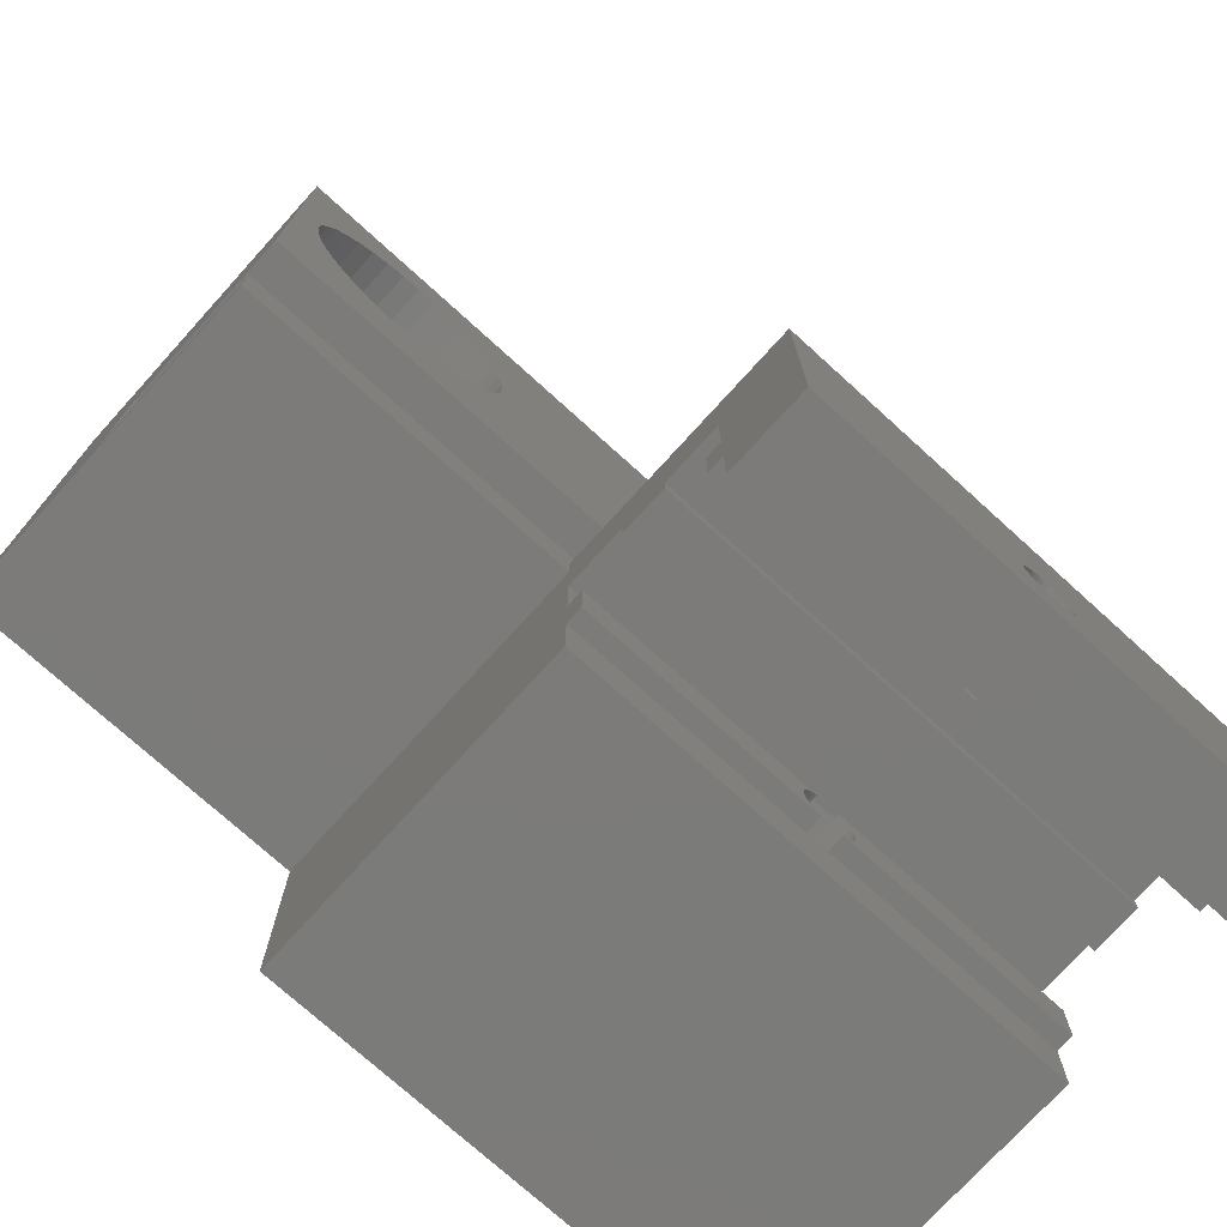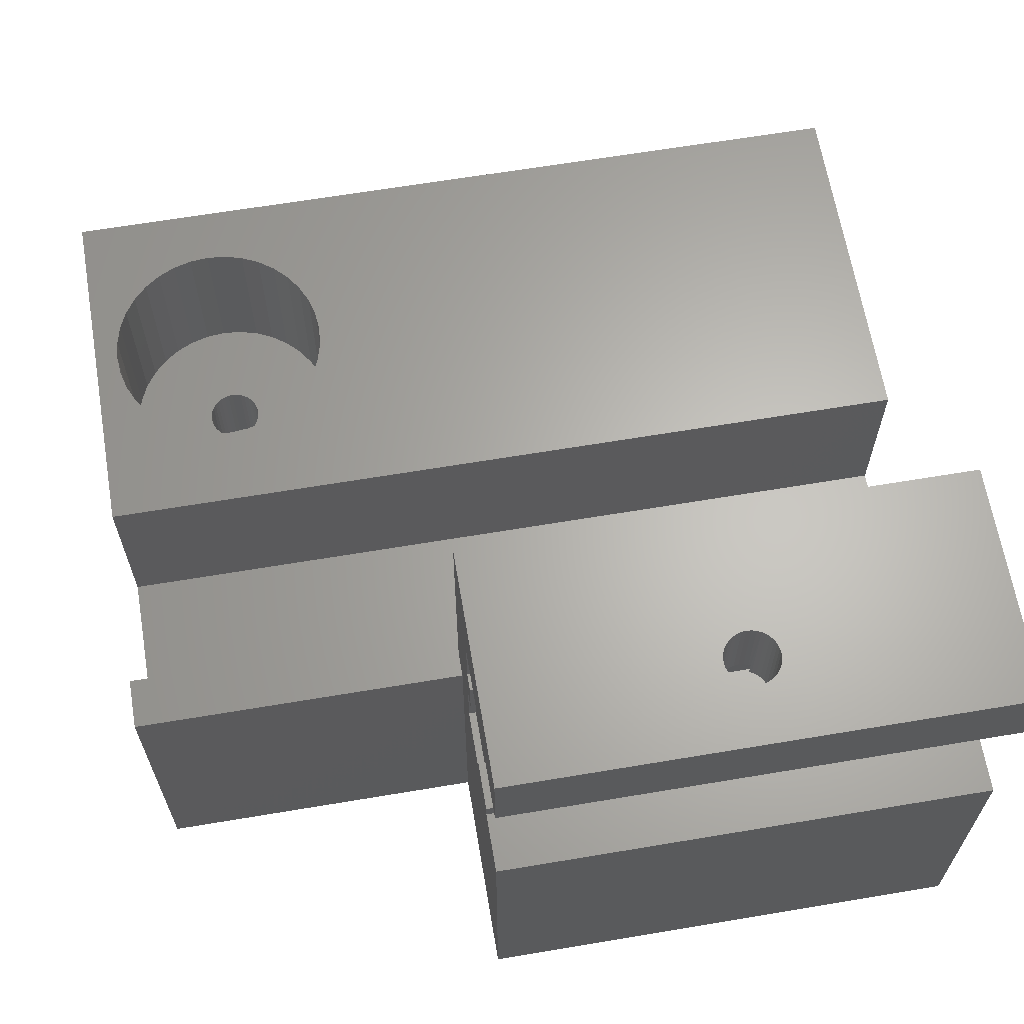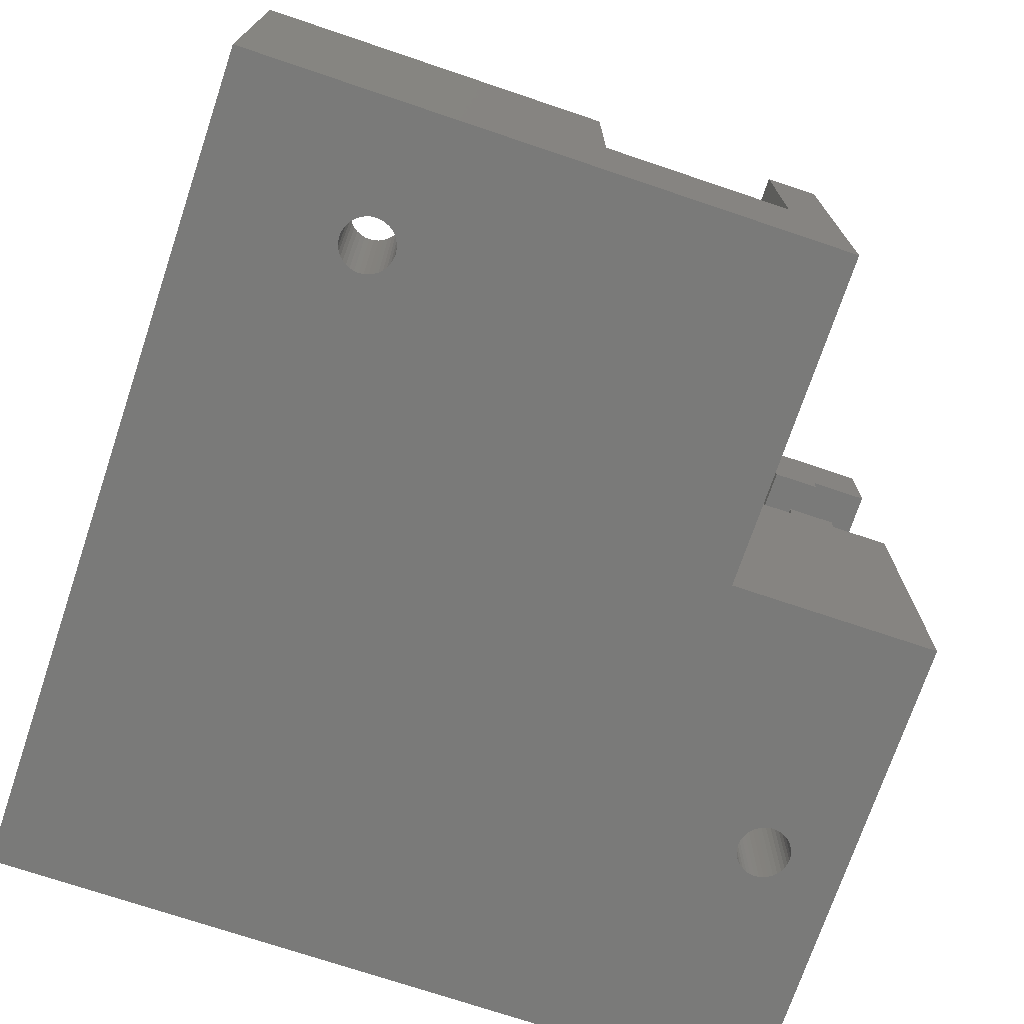
<metadata>
{"format":"stl","ext":"stl","renderer":"f3d","projection":"perspective","resolution":1024,"background":"white","views":[{"elev":-74.6,"azim":-42.2,"up":"+Y"},{"elev":64.6,"azim":-9.6,"up":"+Z"},{"elev":-72.8,"azim":-108.6,"up":"+Z"}]}
</metadata>
<code>
# stl→obj: 360 verts, 728 faces
v 34.32 3.55 30.1
v 20 3.55 30.1
v 34.32 3.55 29.1
v 20 3.55 29.1
v 34.2 3.614 29.1
v 33.97 6.226 29.1
v 20 6.45 29.1
v 34.2 6.386 29.1
v 34.32 6.45 29.1
v 33.5 4.453 29.1
v 33.61 4.2 29.1
v 33.77 3.972 29.1
v 33.97 3.774 29.1
v 33.77 6.028 29.1
v 33.61 5.8 29.1
v 33.5 5.547 29.1
v 33.42 5.278 29.1
v 33.4 5 29.1
v 33.42 4.722 29.1
v 35.68 6.45 30.1
v 50 6.45 30.1
v 35.68 6.45 29.1
v 50 6.45 29.1
v 35.68 6.45 21
v 50 6.45 21
v 35.68 6.45 20
v 50 6.45 20
v 36.58 5.278 21
v 36.6 5 21
v 36.5 4.453 21
v 36.39 4.2 21
v 50 3.55 21
v 36.23 3.972 21
v 35.8 6.386 21
v 36.03 6.226 21
v 36.23 6.028 21
v 36.58 4.722 21
v 36.39 5.8 21
v 36.5 5.547 21
v 36.03 3.774 21
v 35.8 3.614 21
v 35.68 3.55 21
v 34.32 3.55 21
v 20 3.55 21
v 34.32 3.55 20
v 20 3.55 20
v 50 26.7 20
v 14.2 35.74 20
v 13.72 34.7 20
v 13.06 33.76 20
v 12.24 32.94 20
v 11.3 32.28 20
v 3.758 32.94 20
v 2.944 33.76 20
v 0 26.7 20
v 2.284 34.7 20
v 1.798 35.74 20
v 1.5 36.85 20
v 1.4 38 20
v 0 48 20
v 1.5 39.15 20
v 1.798 40.26 20
v 2.284 41.3 20
v 2.944 42.24 20
v 3.758 43.06 20
v 4.7 43.72 20
v 5.743 44.2 20
v 6.854 44.5 20
v 10.26 31.8 20
v 9.146 31.5 20
v 8 31.4 20
v 6.854 31.5 20
v 5.743 31.8 20
v 4.7 32.28 20
v 11.3 43.72 20
v 12.24 43.06 20
v 50 48 20
v 8 44.6 20
v 9.146 44.5 20
v 10.26 44.2 20
v 13.06 42.24 20
v 13.72 41.3 20
v 14.2 40.26 20
v 14.5 39.15 20
v 14.6 38 20
v 14.5 36.85 20
v 9.6 38 0
v 9.6 38 10
v 9.576 38.28 0
v 9.576 38.28 10
v 9.504 38.55 0
v 9.504 38.55 10
v 9.386 38.8 0
v 9.386 38.8 10
v 9.226 39.03 0
v 9.226 39.03 10
v 9.028 39.23 0
v 9.028 39.23 10
v 8.8 39.39 0
v 8.8 39.39 10
v 8.547 39.5 0
v 8.547 39.5 10
v 8.278 39.58 0
v 8.278 39.58 10
v 8 39.6 0
v 8 39.6 10
v 7.722 39.58 0
v 7.722 39.58 10
v 7.453 39.5 0
v 7.453 39.5 10
v 7.2 39.39 0
v 7.2 39.39 10
v 6.972 39.23 0
v 6.972 39.23 10
v 6.774 39.03 0
v 6.774 39.03 10
v 6.614 38.8 0
v 6.614 38.8 10
v 6.496 38.55 0
v 6.496 38.55 10
v 6.424 38.28 0
v 6.424 38.28 10
v 6.4 38 0
v 6.4 38 10
v 6.424 37.72 0
v 6.424 37.72 10
v 6.496 37.45 0
v 6.496 37.45 10
v 6.614 37.2 0
v 6.614 37.2 10
v 6.774 36.97 0
v 6.774 36.97 10
v 6.972 36.77 0
v 6.972 36.77 10
v 7.2 36.61 0
v 7.2 36.61 10
v 7.453 36.5 0
v 7.453 36.5 10
v 7.722 36.42 0
v 7.722 36.42 10
v 8 36.4 0
v 8 36.4 10
v 8.278 36.42 0
v 8.278 36.42 10
v 8.547 36.5 0
v 8.547 36.5 10
v 8.8 36.61 0
v 8.8 36.61 10
v 9.028 36.77 0
v 9.028 36.77 10
v 9.226 36.97 0
v 9.226 36.97 10
v 9.386 37.2 0
v 9.386 37.2 10
v 9.504 37.45 0
v 9.504 37.45 10
v 9.576 37.72 0
v 9.576 37.72 10
v 50 14 20
v 50 15.5 20
v 20 14 20
v 0 15.5 20
v 20 12.5 20
v 0 12.5 20
v 0 26.7 9
v 0 48 0
v 0 15.5 9
v 0 12.5 0
v 50 0 35.1
v 50 0 30.1
v 50 14 35.1
v 50 3.55 30.1
v 50 15.5 9
v 50 10 30.1
v 50 3.55 29.1
v 50 3.55 20
v 50 9 26.5
v 50 9 23.6
v 50 10 26.5
v 50 10 23.6
v 50 48 0
v 50 26.7 9
v 50 0 0
v 50 10 20
v 50 0 20
v 35.55 3.496 0
v 35.8 3.614 0
v 33.4 5 0
v 33.42 4.722 0
v 20 0 0
v 33.5 4.453 0
v 33.61 4.2 0
v 33.77 3.972 0
v 20 12.5 0
v 33.97 3.774 0
v 34.2 3.614 0
v 34.45 3.496 0
v 34.72 3.424 0
v 35 3.4 0
v 35.28 3.424 0
v 36.03 3.774 0
v 36.23 3.972 0
v 36.39 4.2 0
v 36.5 4.453 0
v 36.58 4.722 0
v 36.6 5 0
v 33.42 5.278 0
v 33.5 5.547 0
v 35.55 6.504 0
v 35.28 6.576 0
v 35 6.6 0
v 36.58 5.278 0
v 36.5 5.547 0
v 36.39 5.8 0
v 36.23 6.028 0
v 36.03 6.226 0
v 35.8 6.386 0
v 34.72 6.576 0
v 34.45 6.504 0
v 34.2 6.386 0
v 33.97 6.226 0
v 33.77 6.028 0
v 33.61 5.8 0
v 20 14 35.1
v 36.58 4.722 35.1
v 36.5 4.453 35.1
v 36.39 4.2 35.1
v 36.23 3.972 35.1
v 36.03 3.774 35.1
v 35.8 3.614 35.1
v 35.55 3.496 35.1
v 33.97 3.774 35.1
v 20 0 35.1
v 34.2 3.614 35.1
v 34.45 3.496 35.1
v 33.77 3.972 35.1
v 33.61 4.2 35.1
v 33.5 4.453 35.1
v 36.58 5.278 35.1
v 36.6 5 35.1
v 35.28 3.424 35.1
v 35 3.4 35.1
v 34.72 3.424 35.1
v 33.42 4.722 35.1
v 33.4 5 35.1
v 33.42 5.278 35.1
v 33.5 5.547 35.1
v 33.61 5.8 35.1
v 33.77 6.028 35.1
v 33.97 6.226 35.1
v 34.2 6.386 35.1
v 34.45 6.504 35.1
v 34.72 6.576 35.1
v 35 6.6 35.1
v 35.28 6.576 35.1
v 35.55 6.504 35.1
v 35.8 6.386 35.1
v 36.03 6.226 35.1
v 36.23 6.028 35.1
v 36.39 5.8 35.1
v 36.5 5.547 35.1
v 20 0 30.1
v 34.45 3.496 30.1
v 34.72 3.424 30.1
v 35 3.4 30.1
v 35.68 3.55 30.1
v 35.55 3.496 30.1
v 35.28 3.424 30.1
v 35.68 3.55 29.1
v 36.23 3.972 29.1
v 36.39 4.2 29.1
v 36.5 4.453 29.1
v 36.58 4.722 29.1
v 36.6 5 29.1
v 36.58 5.278 29.1
v 36.5 5.547 29.1
v 35.8 6.386 29.1
v 36.03 6.226 29.1
v 35.8 3.614 29.1
v 36.03 3.774 29.1
v 36.39 5.8 29.1
v 36.23 6.028 29.1
v 34.32 6.45 30.1
v 20 6.45 30.1
v 35.55 6.504 30.1
v 35.28 6.576 30.1
v 35 6.6 30.1
v 20 10 30.1
v 34.45 6.504 30.1
v 34.72 6.576 30.1
v 20 10 26.5
v 20 9 26.5
v 20 9 23.6
v 20 10 23.6
v 20 10 20
v 20 6.45 20
v 34.32 6.45 20
v 34.45 6.504 20
v 34.72 6.576 20
v 35 6.6 20
v 35.55 6.504 20
v 35.28 6.576 20
v 34.32 6.45 21
v 20 6.45 21
v 34.2 6.386 21
v 33.97 3.774 21
v 34.2 3.614 21
v 33.77 3.972 21
v 33.61 4.2 21
v 33.5 4.453 21
v 33.5 5.547 21
v 33.61 5.8 21
v 33.42 4.722 21
v 33.4 5 21
v 33.42 5.278 21
v 33.77 6.028 21
v 33.97 6.226 21
v 35.68 3.55 20
v 34.45 3.496 20
v 20 0 20
v 35.55 3.496 20
v 35.28 3.424 20
v 35 3.4 20
v 34.72 3.424 20
v 2.284 41.3 10
v 1.798 40.26 10
v 1.5 39.15 10
v 1.4 38 10
v 1.5 36.85 10
v 1.798 35.74 10
v 2.284 34.7 10
v 2.944 33.76 10
v 3.758 32.94 10
v 4.7 32.28 10
v 5.743 31.8 10
v 6.854 31.5 10
v 8 31.4 10
v 9.146 31.5 10
v 10.26 31.8 10
v 11.3 32.28 10
v 12.24 32.94 10
v 13.06 33.76 10
v 13.72 34.7 10
v 14.2 35.74 10
v 14.5 36.85 10
v 14.6 38 10
v 14.5 39.15 10
v 14.2 40.26 10
v 13.72 41.3 10
v 13.06 42.24 10
v 12.24 43.06 10
v 11.3 43.72 10
v 10.26 44.2 10
v 9.146 44.5 10
v 8 44.6 10
v 6.854 44.5 10
v 5.743 44.2 10
v 4.7 43.72 10
v 3.758 43.06 10
v 2.944 42.24 10
f 1 2 3
f 3 2 4
f 5 3 4
f 6 7 8
f 8 7 9
f 10 11 4
f 11 12 4
f 4 12 13
f 4 13 5
f 6 14 7
f 7 14 15
f 7 15 16
f 16 17 7
f 7 17 18
f 7 18 4
f 4 18 19
f 4 19 10
f 20 21 22
f 22 21 23
f 24 25 26
f 26 25 27
f 28 29 25
f 30 31 32
f 32 31 33
f 24 34 25
f 25 34 35
f 25 35 36
f 25 29 32
f 32 29 37
f 32 37 30
f 36 38 25
f 25 38 39
f 25 39 28
f 33 40 32
f 32 40 41
f 32 41 42
f 43 44 45
f 45 44 46
f 47 48 49
f 49 50 47
f 47 50 51
f 47 51 52
f 53 54 55
f 55 54 56
f 55 56 57
f 57 58 55
f 55 58 59
f 55 59 60
f 60 59 61
f 60 61 62
f 62 63 60
f 60 63 64
f 60 64 65
f 65 66 60
f 60 66 67
f 60 67 68
f 52 69 47
f 47 69 70
f 47 70 55
f 55 70 71
f 55 71 72
f 72 73 55
f 55 73 74
f 55 74 53
f 75 76 77
f 68 78 60
f 60 78 79
f 60 79 77
f 77 79 80
f 77 80 75
f 76 81 77
f 77 81 82
f 77 82 83
f 83 84 77
f 77 84 85
f 77 85 47
f 47 85 86
f 47 86 48
f 87 88 89
f 89 88 90
f 89 90 91
f 91 90 92
f 91 92 93
f 93 92 94
f 93 94 95
f 95 94 96
f 95 96 97
f 97 96 98
f 97 98 99
f 99 98 100
f 99 100 101
f 101 100 102
f 101 102 103
f 103 102 104
f 103 104 105
f 105 104 106
f 105 106 107
f 107 106 108
f 107 108 109
f 109 108 110
f 109 110 111
f 111 110 112
f 111 112 113
f 113 112 114
f 113 114 115
f 115 114 116
f 115 116 117
f 117 116 118
f 117 118 119
f 119 118 120
f 119 120 121
f 121 120 122
f 121 122 123
f 123 122 124
f 123 124 125
f 125 124 126
f 125 126 127
f 127 126 128
f 127 128 129
f 129 128 130
f 129 130 131
f 131 130 132
f 131 132 133
f 133 132 134
f 133 134 135
f 135 134 136
f 135 136 137
f 137 136 138
f 137 138 139
f 139 138 140
f 139 140 141
f 141 140 142
f 141 142 143
f 143 142 144
f 143 144 145
f 145 144 146
f 145 146 147
f 147 146 148
f 147 148 149
f 149 148 150
f 149 150 151
f 151 150 152
f 151 152 153
f 153 152 154
f 153 154 155
f 155 154 156
f 155 156 157
f 157 156 158
f 157 158 87
f 87 158 88
f 159 160 161
f 161 160 162
f 161 162 163
f 163 162 164
f 55 60 165
f 165 60 166
f 165 166 167
f 167 166 168
f 167 168 162
f 162 168 164
f 169 170 171
f 171 170 172
f 173 160 159
f 174 171 21
f 21 171 172
f 21 172 23
f 23 172 175
f 25 32 27
f 27 32 176
f 177 178 179
f 179 178 180
f 77 47 181
f 181 47 182
f 181 182 183
f 183 182 173
f 174 179 171
f 171 179 180
f 171 180 159
f 159 180 184
f 159 184 173
f 173 184 27
f 173 27 183
f 183 27 176
f 183 176 185
f 60 77 166
f 166 77 181
f 186 187 183
f 125 168 123
f 123 168 166
f 123 166 121
f 188 189 190
f 189 191 190
f 190 191 192
f 190 192 193
f 125 127 168
f 168 127 129
f 168 129 194
f 194 129 131
f 193 195 190
f 190 195 196
f 190 196 197
f 197 198 190
f 190 198 199
f 190 199 183
f 183 199 200
f 183 200 186
f 187 201 183
f 183 201 202
f 183 202 203
f 203 204 183
f 183 204 205
f 183 205 206
f 99 101 181
f 109 166 107
f 107 166 105
f 190 194 188
f 188 194 131
f 188 131 207
f 207 131 208
f 109 111 166
f 166 111 113
f 166 113 115
f 139 141 183
f 183 141 143
f 183 143 145
f 181 101 166
f 166 101 103
f 166 103 105
f 115 117 166
f 166 117 119
f 166 119 121
f 209 210 133
f 133 210 211
f 133 135 183
f 183 135 137
f 183 137 139
f 145 147 183
f 183 147 149
f 183 149 151
f 206 212 183
f 183 212 213
f 183 213 214
f 214 215 183
f 183 215 216
f 183 216 133
f 133 216 217
f 133 217 209
f 211 218 133
f 133 218 219
f 133 219 220
f 151 153 183
f 183 153 155
f 183 155 181
f 181 155 157
f 181 157 87
f 87 89 181
f 181 89 91
f 181 91 93
f 220 221 133
f 133 221 222
f 133 222 131
f 131 222 223
f 131 223 208
f 93 95 181
f 181 95 97
f 181 97 99
f 224 171 161
f 161 171 159
f 225 226 169
f 169 226 227
f 169 227 228
f 228 229 169
f 169 229 230
f 169 230 231
f 232 233 234
f 234 233 235
f 232 236 233
f 233 236 237
f 233 237 238
f 171 239 169
f 169 239 240
f 169 240 225
f 231 241 169
f 169 241 242
f 169 242 233
f 233 242 243
f 233 243 235
f 238 244 233
f 233 244 245
f 233 245 224
f 224 245 246
f 246 247 224
f 224 247 248
f 224 248 249
f 249 250 224
f 224 250 251
f 224 251 252
f 252 253 224
f 224 253 254
f 224 254 171
f 171 254 255
f 171 255 256
f 256 257 171
f 171 257 258
f 171 258 259
f 259 260 171
f 171 260 261
f 171 261 239
f 262 170 233
f 233 170 169
f 2 1 262
f 262 1 263
f 263 264 262
f 262 264 265
f 262 265 170
f 266 172 267
f 267 172 170
f 267 170 268
f 268 170 265
f 269 175 266
f 266 175 172
f 270 271 175
f 175 271 272
f 272 273 175
f 175 273 274
f 175 274 23
f 23 274 275
f 23 275 276
f 22 23 277
f 277 23 278
f 269 279 175
f 175 279 280
f 175 280 270
f 276 281 23
f 23 281 282
f 23 282 278
f 9 7 283
f 283 7 284
f 21 20 174
f 174 20 285
f 285 286 174
f 174 286 287
f 174 287 288
f 283 284 289
f 289 284 288
f 289 288 290
f 290 288 287
f 291 179 288
f 288 179 174
f 292 177 291
f 291 177 179
f 293 178 292
f 292 178 177
f 294 180 293
f 293 180 178
f 295 184 294
f 294 184 180
f 296 297 295
f 295 297 298
f 298 299 295
f 295 299 300
f 295 300 184
f 26 27 301
f 301 27 184
f 301 184 302
f 302 184 300
f 297 296 303
f 303 296 304
f 305 303 304
f 306 44 307
f 307 44 43
f 306 308 44
f 44 308 309
f 44 309 310
f 304 311 312
f 310 313 44
f 44 313 314
f 44 314 304
f 304 314 315
f 304 315 311
f 312 316 304
f 304 316 317
f 304 317 305
f 318 176 42
f 42 176 32
f 45 46 319
f 319 46 320
f 176 318 185
f 185 318 321
f 321 322 185
f 185 322 323
f 185 323 320
f 320 323 324
f 320 324 319
f 190 183 320
f 320 183 185
f 118 325 120
f 120 325 326
f 120 326 122
f 122 326 327
f 122 327 124
f 124 327 328
f 124 328 126
f 126 328 329
f 126 329 128
f 128 329 330
f 128 330 130
f 130 330 331
f 130 331 132
f 132 331 332
f 132 332 134
f 134 332 333
f 134 333 136
f 136 333 334
f 136 334 138
f 138 334 335
f 138 335 140
f 140 335 336
f 140 336 142
f 142 336 337
f 142 337 144
f 144 337 338
f 144 338 146
f 146 338 339
f 146 339 148
f 148 339 340
f 148 340 150
f 150 340 341
f 150 341 152
f 152 341 342
f 152 342 154
f 154 342 343
f 154 343 156
f 156 343 344
f 156 344 158
f 158 344 345
f 158 345 88
f 88 345 346
f 88 346 90
f 90 346 347
f 90 347 92
f 92 347 348
f 92 348 94
f 94 348 349
f 94 349 96
f 96 349 350
f 96 350 98
f 98 350 351
f 98 351 100
f 100 351 352
f 100 352 102
f 102 352 353
f 102 353 104
f 104 353 354
f 104 354 106
f 106 354 355
f 106 355 108
f 108 355 356
f 108 356 110
f 110 356 357
f 110 357 112
f 112 357 358
f 112 358 114
f 114 358 359
f 114 359 116
f 116 359 360
f 116 360 118
f 118 360 325
f 346 85 347
f 347 85 84
f 347 84 348
f 348 84 83
f 348 83 349
f 349 83 82
f 349 82 350
f 350 82 81
f 350 81 351
f 351 81 76
f 351 76 352
f 352 76 75
f 352 75 353
f 353 75 80
f 353 80 354
f 354 80 79
f 354 79 355
f 355 79 78
f 355 78 356
f 356 78 68
f 356 68 357
f 357 68 67
f 357 67 358
f 358 67 66
f 358 66 359
f 359 66 65
f 359 65 360
f 360 65 64
f 360 64 325
f 325 64 63
f 325 63 326
f 326 63 62
f 326 62 327
f 327 62 61
f 327 61 328
f 328 61 59
f 328 59 329
f 329 59 58
f 329 58 330
f 330 58 57
f 330 57 331
f 331 57 56
f 331 56 332
f 332 56 54
f 332 54 333
f 333 54 53
f 333 53 334
f 334 53 74
f 334 74 335
f 335 74 73
f 335 73 336
f 336 73 72
f 336 72 337
f 337 72 71
f 337 71 338
f 338 71 70
f 338 70 339
f 339 70 69
f 339 69 340
f 340 69 52
f 340 52 341
f 341 52 51
f 341 51 342
f 342 51 50
f 342 50 343
f 343 50 49
f 343 49 344
f 344 49 48
f 344 48 345
f 345 48 86
f 345 86 346
f 346 86 85
f 165 182 55
f 55 182 47
f 173 167 160
f 160 167 162
f 173 182 167
f 167 182 165
f 2 262 233
f 190 320 194
f 194 320 46
f 284 7 4
f 4 2 284
f 284 2 233
f 284 233 288
f 288 233 224
f 288 224 291
f 291 224 294
f 291 294 292
f 292 294 293
f 224 161 294
f 294 161 163
f 294 163 295
f 295 163 194
f 295 194 296
f 296 194 46
f 296 46 304
f 304 46 44
f 194 163 168
f 168 163 164
f 318 42 41
f 297 303 305
f 217 26 209
f 209 26 301
f 209 301 210
f 210 301 302
f 210 302 211
f 211 302 300
f 211 300 218
f 218 300 299
f 218 299 219
f 219 299 298
f 219 298 220
f 196 45 197
f 197 45 319
f 197 319 198
f 198 319 324
f 198 324 199
f 199 324 323
f 199 323 200
f 200 323 322
f 200 322 186
f 186 322 321
f 186 321 187
f 298 297 220
f 220 297 305
f 220 305 221
f 221 305 317
f 221 317 222
f 222 317 316
f 222 316 223
f 223 316 312
f 223 312 208
f 208 312 311
f 208 311 207
f 207 311 315
f 207 315 188
f 188 315 314
f 188 314 189
f 189 314 313
f 189 313 191
f 191 313 310
f 191 310 192
f 192 310 309
f 192 309 193
f 193 309 308
f 193 308 195
f 195 308 306
f 195 306 196
f 196 306 307
f 196 307 45
f 45 307 43
f 321 318 187
f 187 318 41
f 187 41 201
f 201 41 40
f 201 40 202
f 202 40 33
f 202 33 203
f 203 33 31
f 203 31 204
f 204 31 30
f 204 30 205
f 205 30 37
f 205 37 206
f 206 37 29
f 206 29 212
f 212 29 28
f 212 28 213
f 213 28 39
f 213 39 214
f 214 39 38
f 214 38 215
f 215 38 36
f 215 36 216
f 216 36 35
f 216 35 217
f 217 35 34
f 217 34 26
f 26 34 24
f 20 22 277
f 1 3 5
f 230 266 231
f 231 266 267
f 231 267 241
f 241 267 268
f 241 268 242
f 242 268 265
f 242 265 243
f 243 265 264
f 243 264 235
f 235 264 263
f 235 263 234
f 251 283 252
f 252 283 289
f 252 289 253
f 253 289 290
f 253 290 254
f 254 290 287
f 254 287 255
f 255 287 286
f 255 286 256
f 256 286 285
f 256 285 257
f 9 283 8
f 8 283 251
f 8 251 6
f 6 251 250
f 6 250 14
f 14 250 249
f 14 249 15
f 15 249 248
f 15 248 16
f 16 248 247
f 16 247 17
f 17 247 246
f 17 246 18
f 18 246 245
f 18 245 19
f 19 245 244
f 19 244 10
f 10 244 238
f 10 238 11
f 11 238 237
f 11 237 12
f 12 237 236
f 12 236 13
f 13 236 232
f 13 232 5
f 5 232 234
f 5 234 1
f 1 234 263
f 269 266 279
f 279 266 230
f 279 230 280
f 280 230 229
f 280 229 270
f 270 229 228
f 270 228 271
f 271 228 227
f 271 227 272
f 272 227 226
f 272 226 273
f 273 226 225
f 273 225 274
f 274 225 240
f 274 240 275
f 275 240 239
f 275 239 276
f 276 239 261
f 276 261 281
f 281 261 260
f 281 260 282
f 282 260 259
f 282 259 278
f 278 259 258
f 278 258 277
f 277 258 257
f 277 257 20
f 20 257 285

</code>
